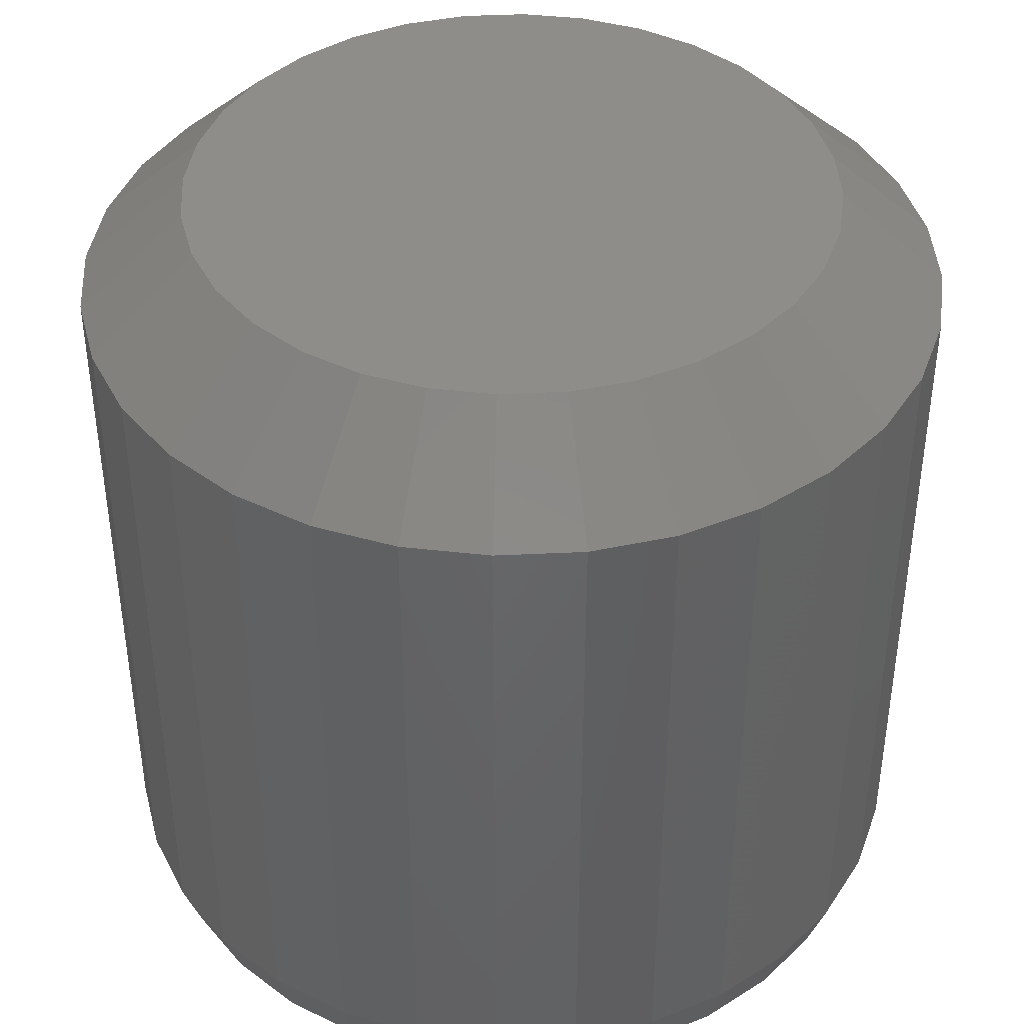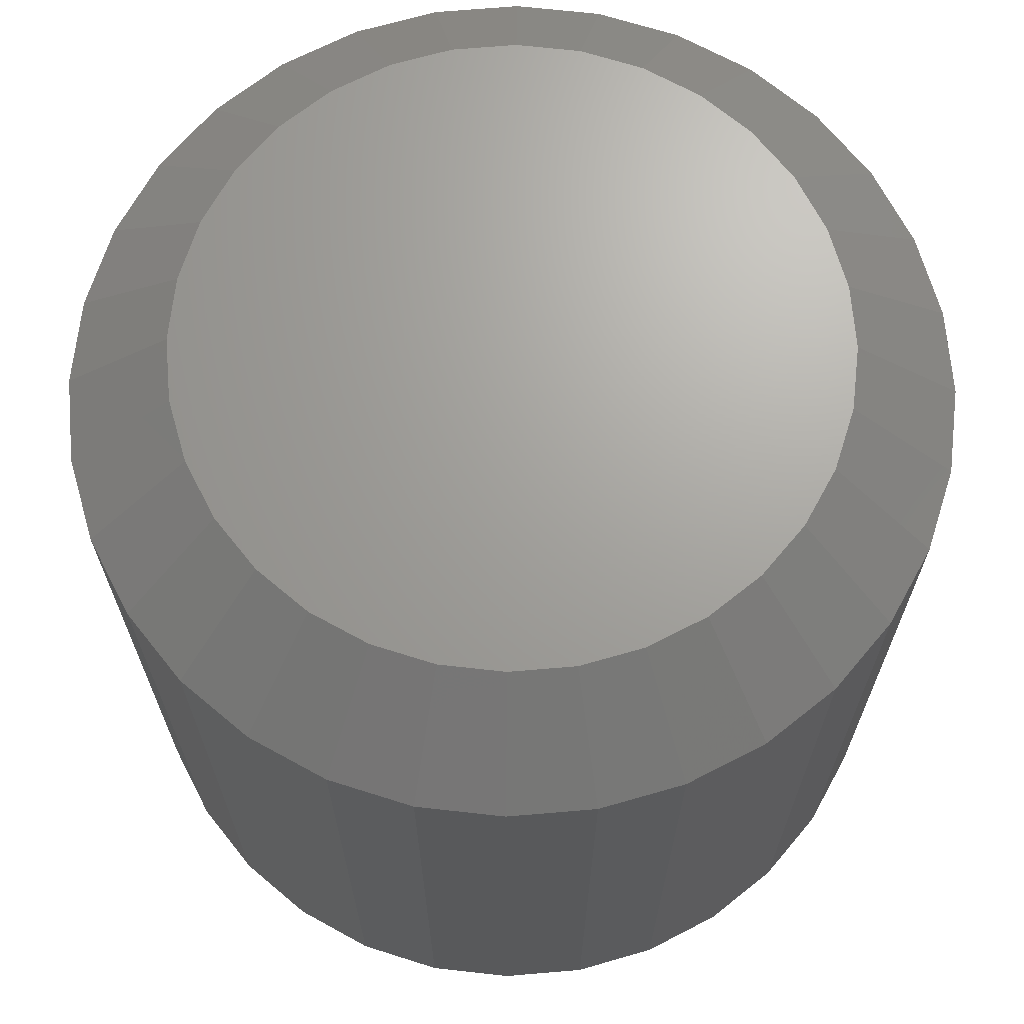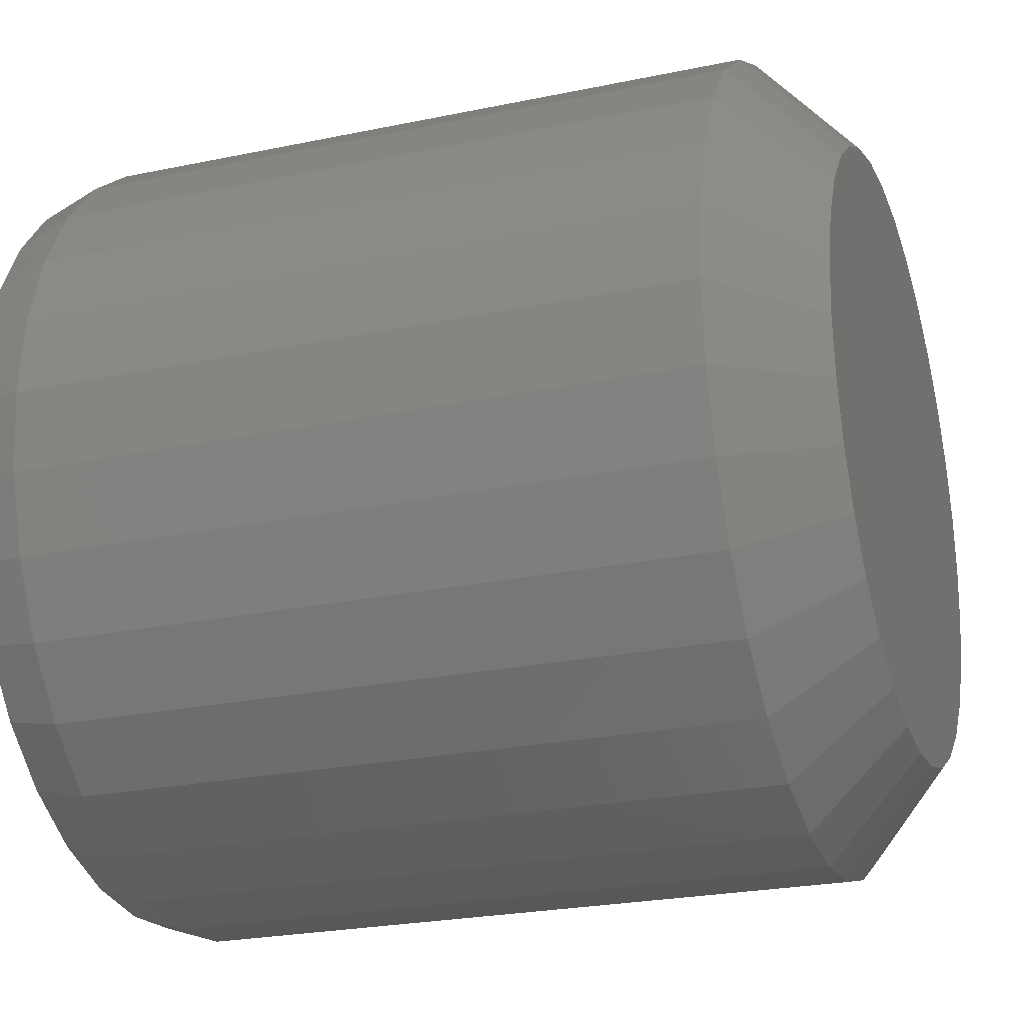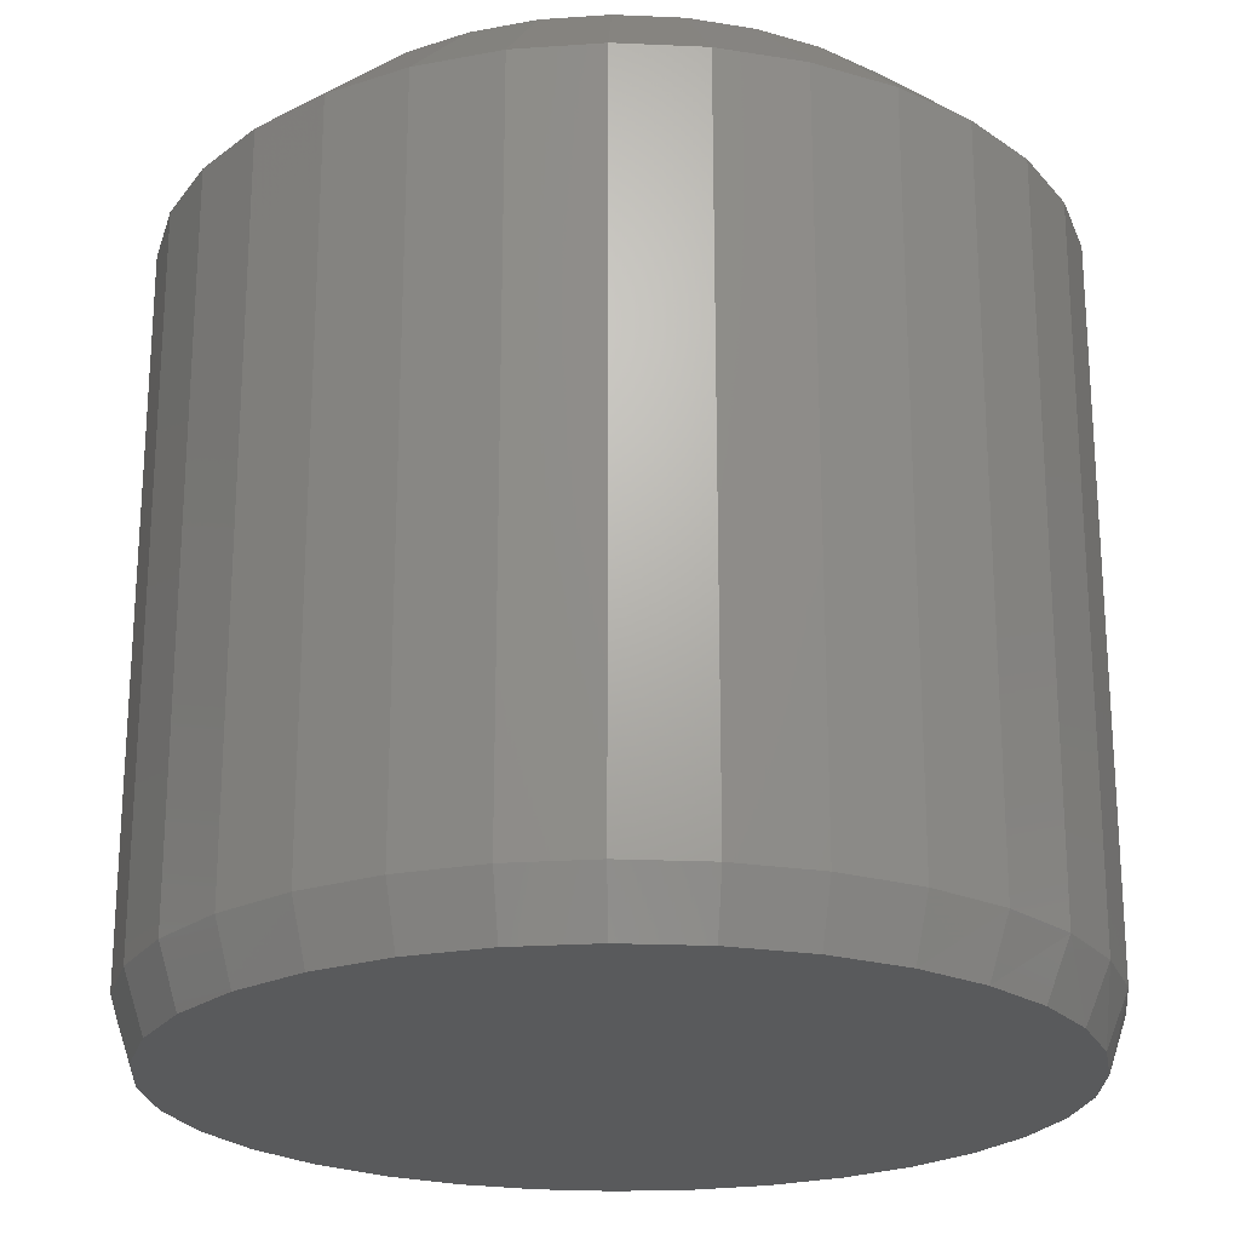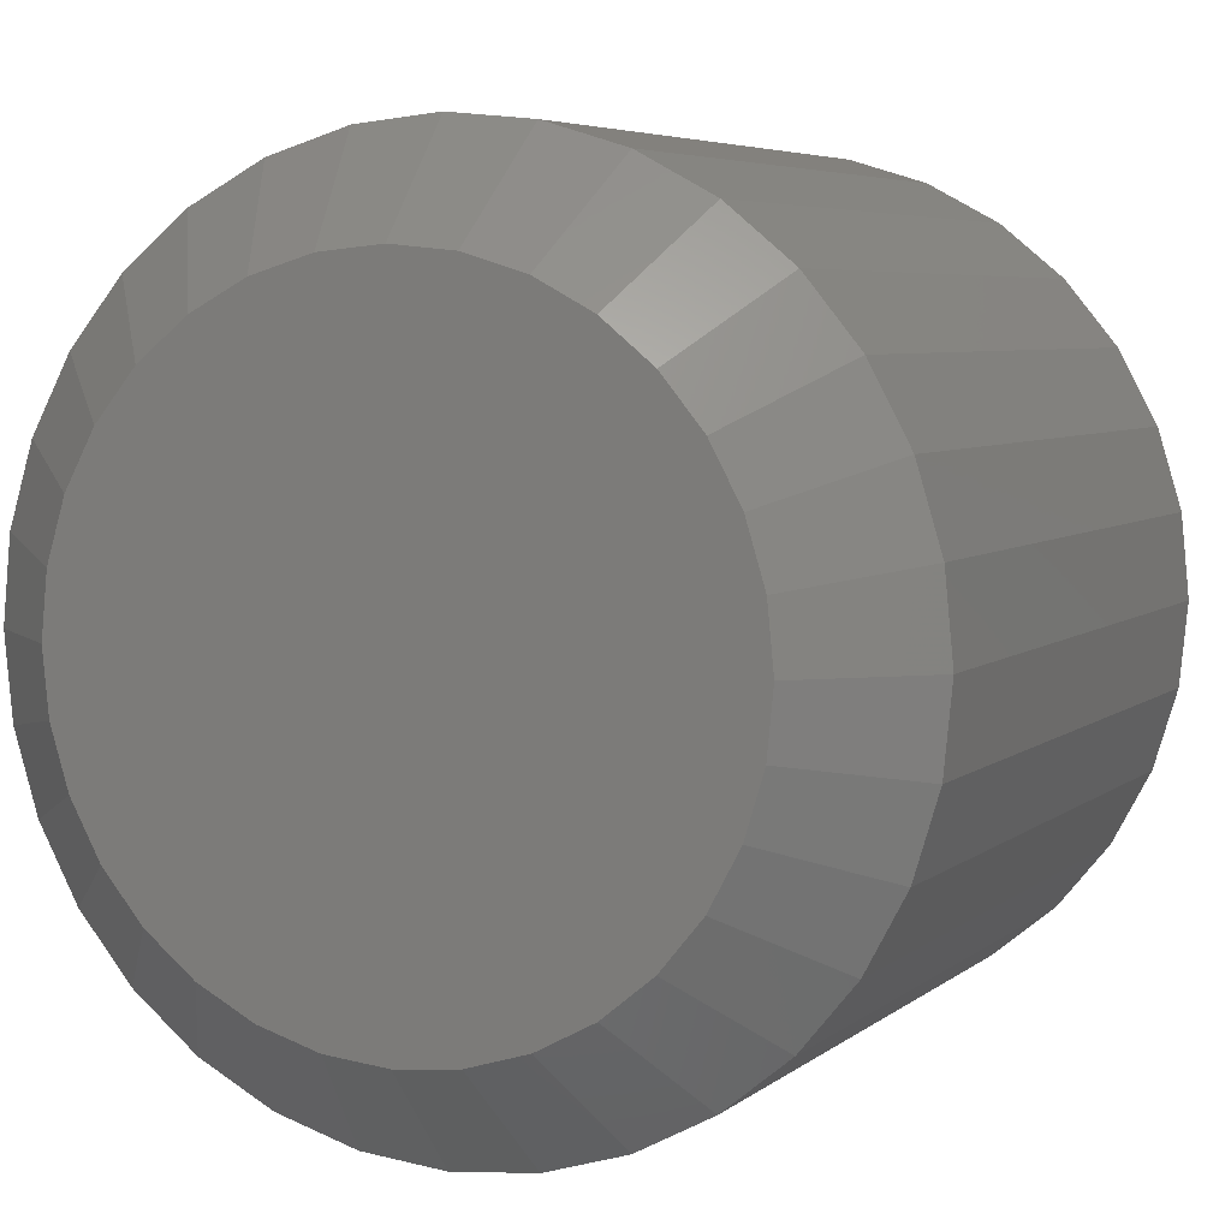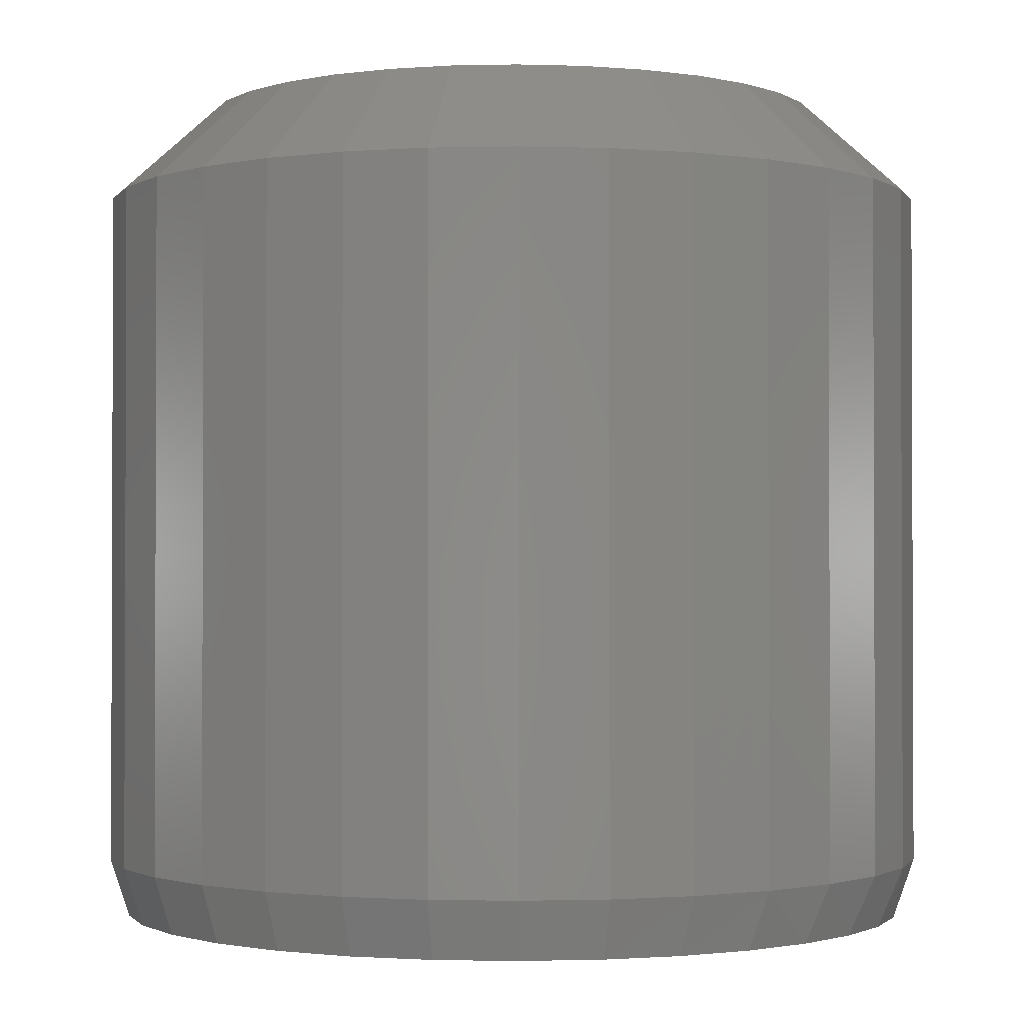
<metadata>
{"format":"stl","ext":"stl","renderer":"f3d","projection":"perspective","resolution":1024,"background":"white","views":[{"elev":41.5,"azim":47.3,"up":"+Z"},{"elev":68.2,"azim":124.5,"up":"+Z"},{"elev":-24.4,"azim":-71.0,"up":"+Y"},{"elev":-22.6,"azim":57.5,"up":"+Z"},{"elev":5.3,"azim":24.6,"up":"+Y"},{"elev":-1.3,"azim":77.9,"up":"+Z"}]}
</metadata>
<code>
# stl→obj: 129 verts, 254 faces
v 0.351 -8.508e-17 0.04688
v 0.351 -8.508e-17 0.6094
v 0.3443 -0.06777 0.04688
v 0.3443 -0.06777 0.6094
v 0.3245 -0.1329 0.04688
v 0.3245 -0.1329 0.6094
v 0.2924 -0.193 0.04688
v 0.2924 -0.193 0.6094
v 0.2492 -0.2456 0.04688
v 0.2492 -0.2456 0.6094
v 0.1966 -0.2888 0.04688
v 0.1966 -0.2888 0.6094
v 0.1366 -0.3209 0.04688
v 0.1366 -0.3209 0.6094
v 0.07139 -0.3407 0.04688
v 0.07139 -0.3407 0.6094
v 0.003618 -0.3474 0.04688
v 0.003618 -0.3474 0.6094
v -0.06415 -0.3407 0.04688
v -0.06415 -0.3407 0.6094
v -0.1293 -0.3209 0.04688
v -0.1293 -0.3209 0.6094
v -0.1894 -0.2888 0.04688
v -0.1894 -0.2888 0.6094
v -0.242 -0.2456 0.04688
v -0.242 -0.2456 0.6094
v -0.2852 -0.193 0.04688
v -0.2852 -0.193 0.6094
v -0.3173 -0.1329 0.04688
v -0.3173 -0.1329 0.6094
v -0.3371 -0.06777 0.04688
v -0.3371 -0.06777 0.6094
v -0.3438 4.254e-17 0.04688
v -0.3438 4.254e-17 0.6094
v -0.3371 0.06777 0.04688
v -0.3371 0.06777 0.6094
v -0.3173 0.1329 0.04688
v -0.3173 0.1329 0.6094
v -0.2852 0.193 0.04688
v -0.2852 0.193 0.6094
v -0.242 0.2456 0.04688
v -0.242 0.2456 0.6094
v -0.1894 0.2888 0.04688
v -0.1894 0.2888 0.6094
v -0.1293 0.3209 0.04688
v -0.1293 0.3209 0.6094
v -0.06415 0.3407 0.04688
v -0.06415 0.3407 0.6094
v 0.003618 0.3474 0.04688
v 0.003618 0.3474 0.6094
v 0.07139 0.3407 0.04688
v 0.07139 0.3407 0.6094
v 0.1366 0.3209 0.04688
v 0.1366 0.3209 0.6094
v 0.1966 0.2888 0.04688
v 0.1966 0.2888 0.6094
v 0.2492 0.2456 0.04688
v 0.2492 0.2456 0.6094
v 0.2924 0.193 0.04688
v 0.2924 0.193 0.6094
v 0.3245 0.1329 0.04688
v 0.3245 0.1329 0.6094
v 0.3443 0.06777 0.04688
v 0.3443 0.06777 0.6094
v -0.04738 0.2564 0.6875
v 0.05462 0.2564 0.6875
v 0.003619 0.2614 0.6875
v -0.09643 0.2415 0.6875
v 0.1037 0.2415 0.6875
v 0.1037 -0.2415 0.6875
v -0.04738 -0.2564 0.6875
v 0.05462 -0.2564 0.6875
v 0.003618 -0.2614 0.6875
v 0.1489 0.2174 0.6875
v -0.1416 0.2174 0.6875
v 0.1885 0.1849 0.6875
v -0.1812 0.1849 0.6875
v 0.221 0.1452 0.6875
v -0.2138 0.1452 0.6875
v 0.2451 0.1 0.6875
v -0.2379 0.1 0.6875
v 0.26 0.051 0.6875
v -0.2528 0.051 0.6875
v 0.265 5.067e-18 0.6875
v -0.2578 1.639e-07 0.6875
v 0.26 -0.051 0.6875
v -0.2528 -0.051 0.6875
v 0.2451 -0.1 0.6875
v -0.2379 -0.1 0.6875
v 0.221 -0.1452 0.6875
v -0.2138 -0.1452 0.6875
v 0.1885 -0.1849 0.6875
v -0.1812 -0.1849 0.6875
v 0.1489 -0.2174 0.6875
v -0.1416 -0.2174 0.6875
v -0.09643 -0.2415 0.6875
v -0.08717 0.3191 0
v -0.02699 0.3303 0
v 0.03423 0.3303 0
v 0.0944 0.3191 0
v 0.00362 -0.3317 0
v -0.0611 -0.3254 0
v 0.06834 -0.3254 0
v -0.1233 -0.3065 0
v 0.1306 -0.3065 0
v -0.1807 -0.2758 0
v 0.1879 -0.2758 0
v -0.231 -0.2346 0
v 0.2382 -0.2346 0
v -0.2722 -0.1843 0
v 0.2795 -0.1843 0
v -0.3029 -0.127 0
v 0.3101 -0.127 0
v -0.3218 -0.06472 0
v 0.329 -0.06472 0
v -0.3281 -3.281e-06 0
v 0.3354 -4.393e-16 0
v -0.3225 0.06095 0
v 0.3297 0.06096 0
v -0.3057 0.1198 0
v 0.313 0.1198 0
v -0.2784 0.1746 0
v 0.2857 0.1746 0
v -0.2415 0.2235 0
v 0.2488 0.2235 0
v -0.1963 0.2647 0
v 0.2035 0.2647 0
v -0.1443 0.297 0
v 0.1515 0.297 0
f 1 2 3
f 3 2 4
f 3 4 5
f 5 4 6
f 5 6 7
f 7 6 8
f 7 8 9
f 9 8 10
f 9 10 11
f 11 10 12
f 11 12 13
f 13 12 14
f 13 14 15
f 15 14 16
f 15 16 17
f 17 16 18
f 17 18 19
f 19 18 20
f 19 20 21
f 21 20 22
f 21 22 23
f 23 22 24
f 23 24 25
f 25 24 26
f 25 26 27
f 27 26 28
f 27 28 29
f 29 28 30
f 29 30 31
f 31 30 32
f 31 32 33
f 33 32 34
f 33 34 35
f 35 34 36
f 35 36 37
f 37 36 38
f 37 38 39
f 39 38 40
f 39 40 41
f 41 40 42
f 41 42 43
f 43 42 44
f 43 44 45
f 45 44 46
f 45 46 47
f 47 46 48
f 47 48 49
f 49 48 50
f 49 50 51
f 51 50 52
f 51 52 53
f 53 52 54
f 53 54 55
f 55 54 56
f 55 56 57
f 57 56 58
f 57 58 59
f 59 58 60
f 59 60 61
f 61 60 62
f 61 62 63
f 63 62 64
f 63 64 1
f 1 64 2
f 65 66 67
f 66 65 68
f 66 68 69
f 70 71 72
f 72 71 73
f 69 68 74
f 74 68 75
f 74 75 76
f 76 75 77
f 76 77 78
f 78 77 79
f 78 79 80
f 80 79 81
f 80 81 82
f 82 81 83
f 82 83 84
f 84 83 85
f 84 85 86
f 86 85 87
f 86 87 88
f 88 87 89
f 88 89 90
f 90 89 91
f 90 91 92
f 92 91 93
f 92 93 94
f 94 93 95
f 94 95 70
f 70 95 96
f 70 96 71
f 48 46 65
f 38 79 40
f 40 79 77
f 40 77 42
f 79 38 81
f 81 38 36
f 81 36 83
f 83 36 34
f 83 34 85
f 80 60 78
f 78 60 58
f 78 58 76
f 60 80 62
f 62 80 82
f 62 82 64
f 64 82 84
f 64 84 2
f 52 69 54
f 54 69 74
f 54 74 56
f 56 74 76
f 56 76 58
f 69 52 66
f 66 52 50
f 66 50 67
f 67 50 48
f 67 48 65
f 65 46 68
f 68 46 44
f 68 44 75
f 75 44 42
f 75 42 77
f 16 14 72
f 6 90 8
f 8 90 92
f 8 92 10
f 90 6 88
f 88 6 4
f 88 4 86
f 86 4 2
f 86 2 84
f 89 28 91
f 91 28 26
f 91 26 93
f 28 89 30
f 30 89 87
f 30 87 32
f 32 87 85
f 32 85 34
f 20 96 22
f 22 96 95
f 22 95 24
f 24 95 93
f 24 93 26
f 96 20 71
f 71 20 18
f 71 18 73
f 73 18 16
f 73 16 72
f 72 14 70
f 70 14 12
f 70 12 94
f 94 12 10
f 94 10 92
f 97 98 99
f 100 97 99
f 101 102 103
f 103 102 104
f 103 104 105
f 105 104 106
f 105 106 107
f 107 106 108
f 107 108 109
f 109 108 110
f 109 110 111
f 111 110 112
f 111 112 113
f 113 112 114
f 113 114 115
f 115 114 116
f 115 116 117
f 117 116 118
f 117 118 119
f 119 118 120
f 119 120 121
f 121 120 122
f 121 122 123
f 123 122 124
f 123 124 125
f 125 124 126
f 125 126 127
f 127 126 128
f 127 128 129
f 129 128 97
f 129 97 100
f 123 59 61
f 125 57 59
f 125 59 123
f 127 55 57
f 127 57 125
f 129 53 55
f 129 55 127
f 100 51 53
f 100 53 129
f 99 49 51
f 99 51 100
f 47 98 97
f 47 49 98
f 98 49 99
f 45 97 128
f 45 47 97
f 128 126 43
f 43 45 128
f 126 124 41
f 41 43 126
f 124 122 39
f 39 41 124
f 37 39 122
f 1 117 63
f 63 117 119
f 63 119 61
f 61 119 121
f 61 121 123
f 116 33 118
f 118 33 35
f 118 35 120
f 120 35 37
f 120 37 122
f 117 1 115
f 115 1 3
f 115 3 113
f 113 3 5
f 113 5 111
f 111 5 7
f 111 7 109
f 109 7 9
f 109 9 107
f 107 9 11
f 107 11 105
f 105 11 13
f 105 13 103
f 103 13 15
f 103 15 101
f 101 15 17
f 101 17 102
f 102 17 19
f 102 19 104
f 104 19 21
f 104 21 106
f 106 21 23
f 106 23 108
f 108 23 25
f 108 25 110
f 110 25 27
f 110 27 112
f 112 27 29
f 112 29 114
f 114 29 31
f 114 31 116
f 116 31 33

</code>
